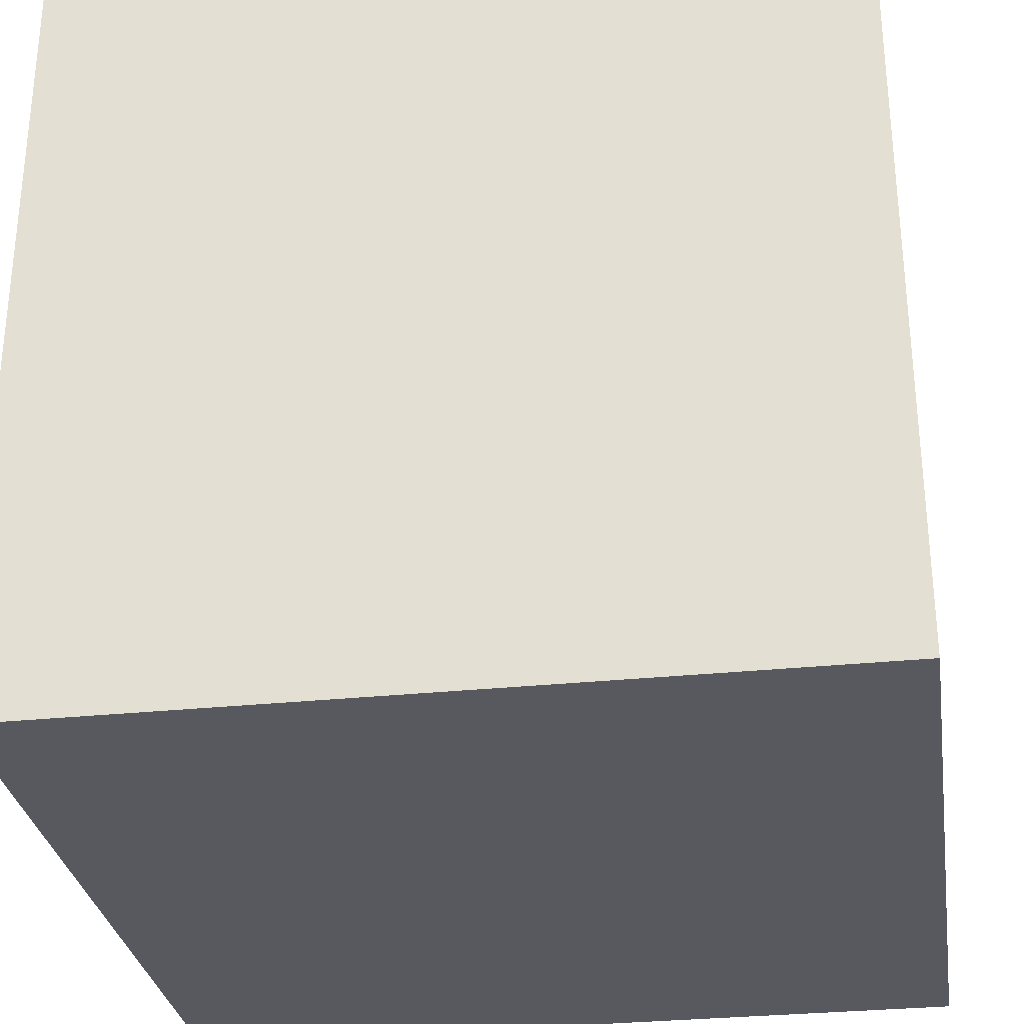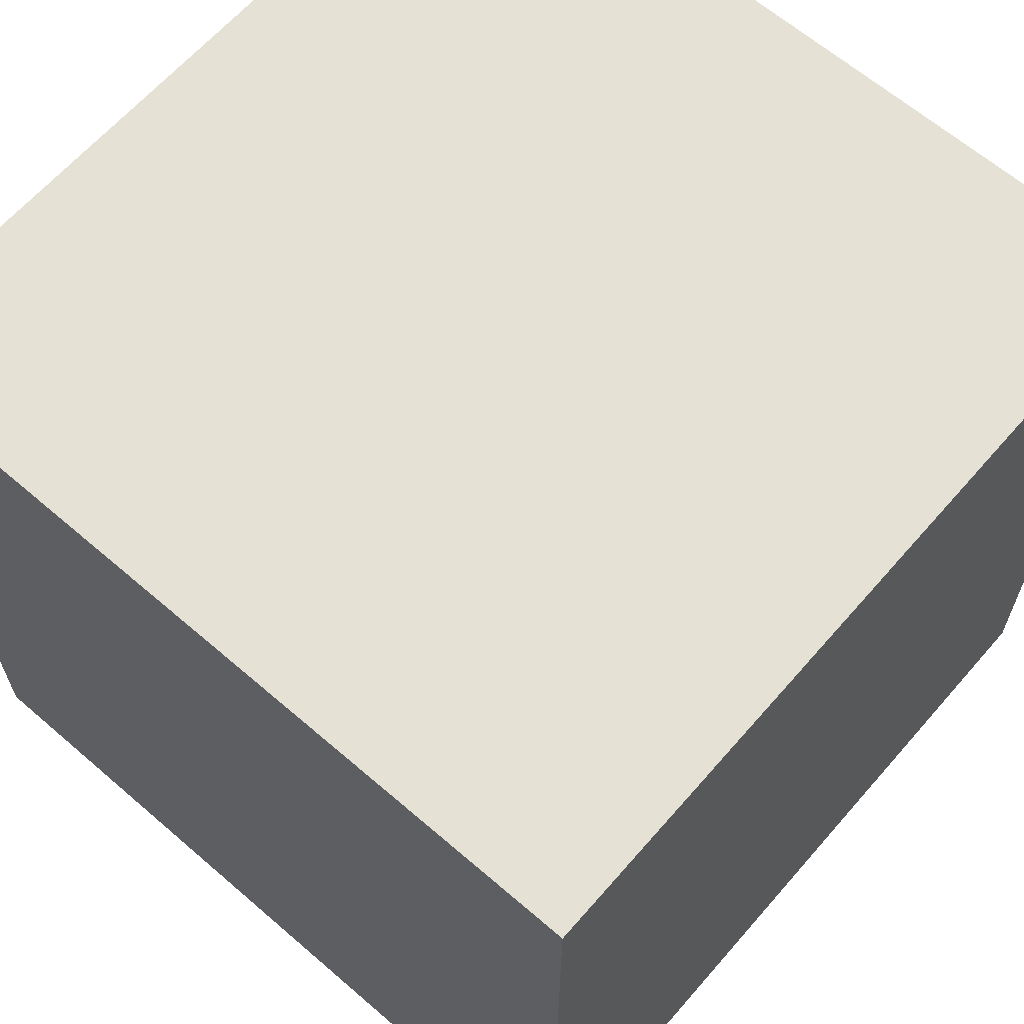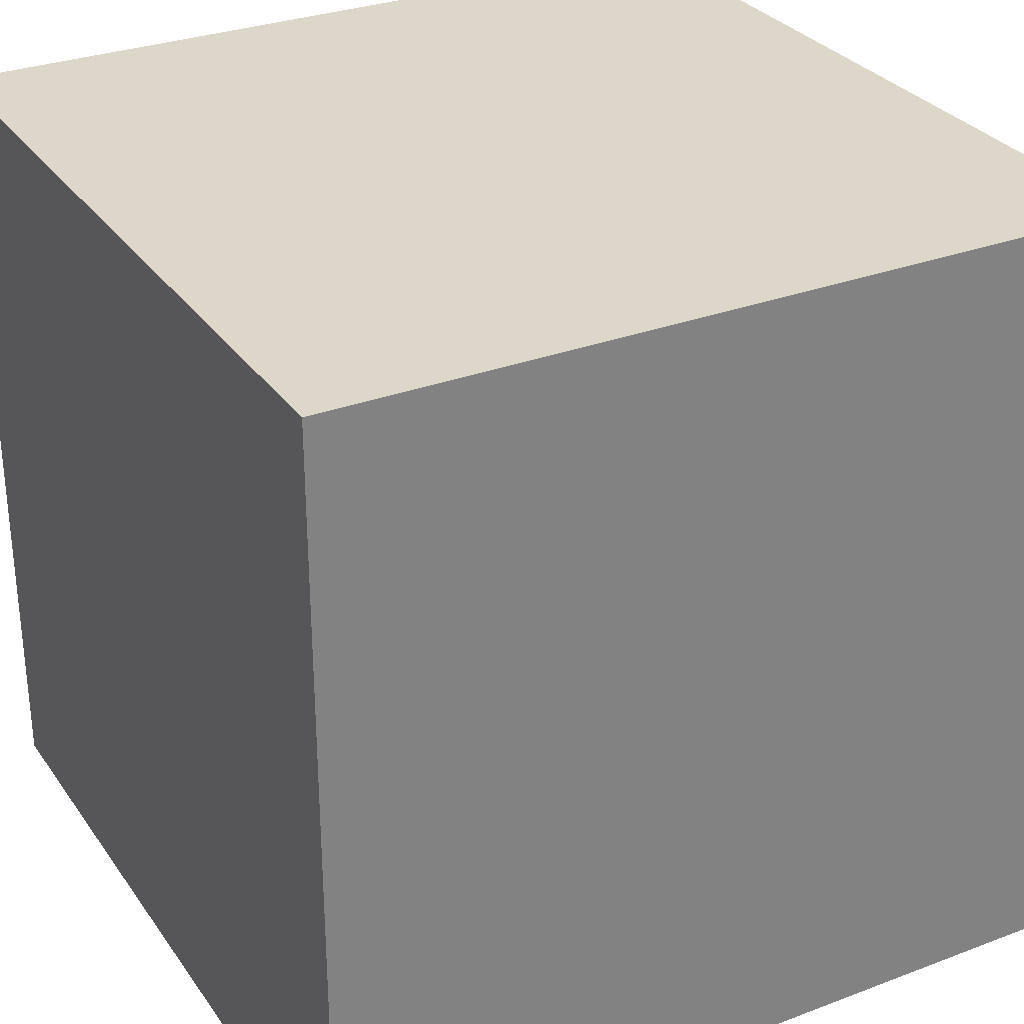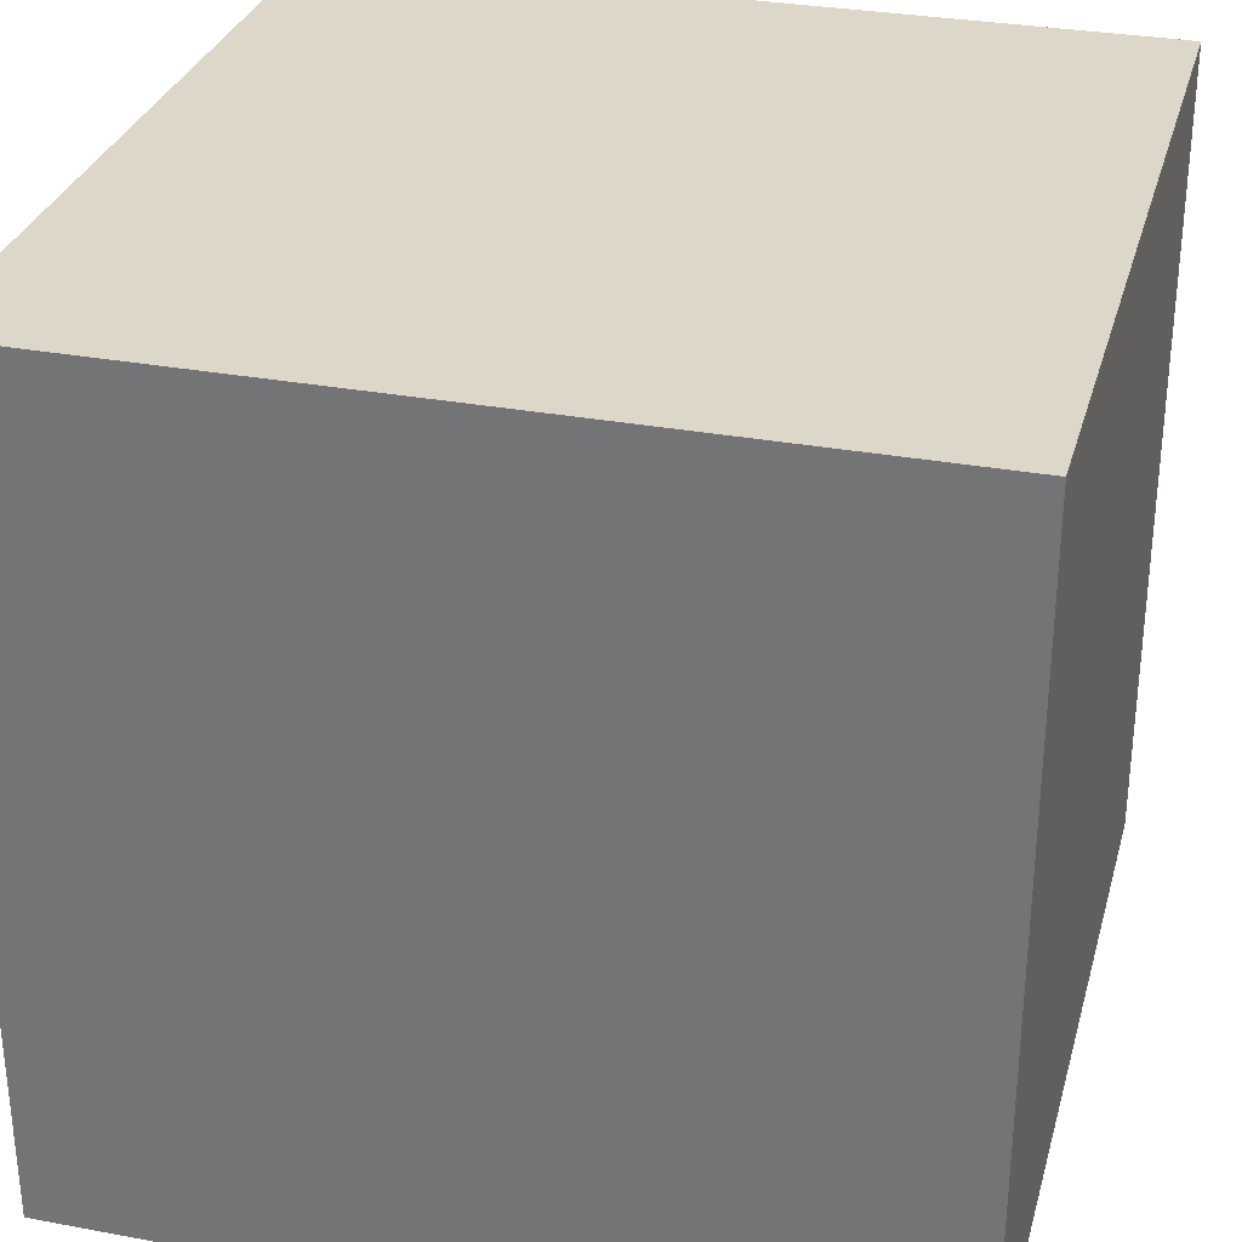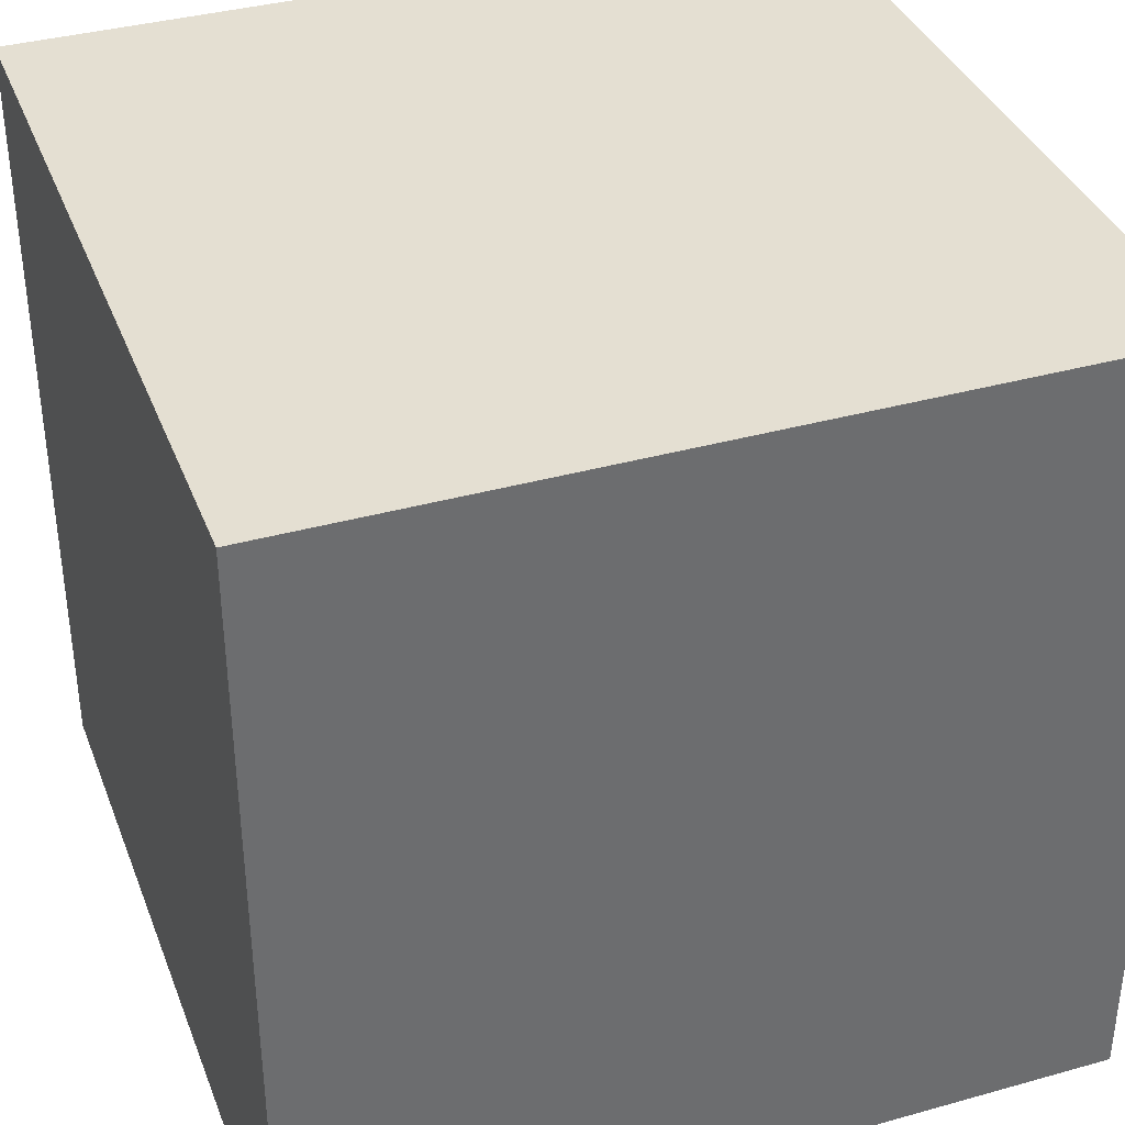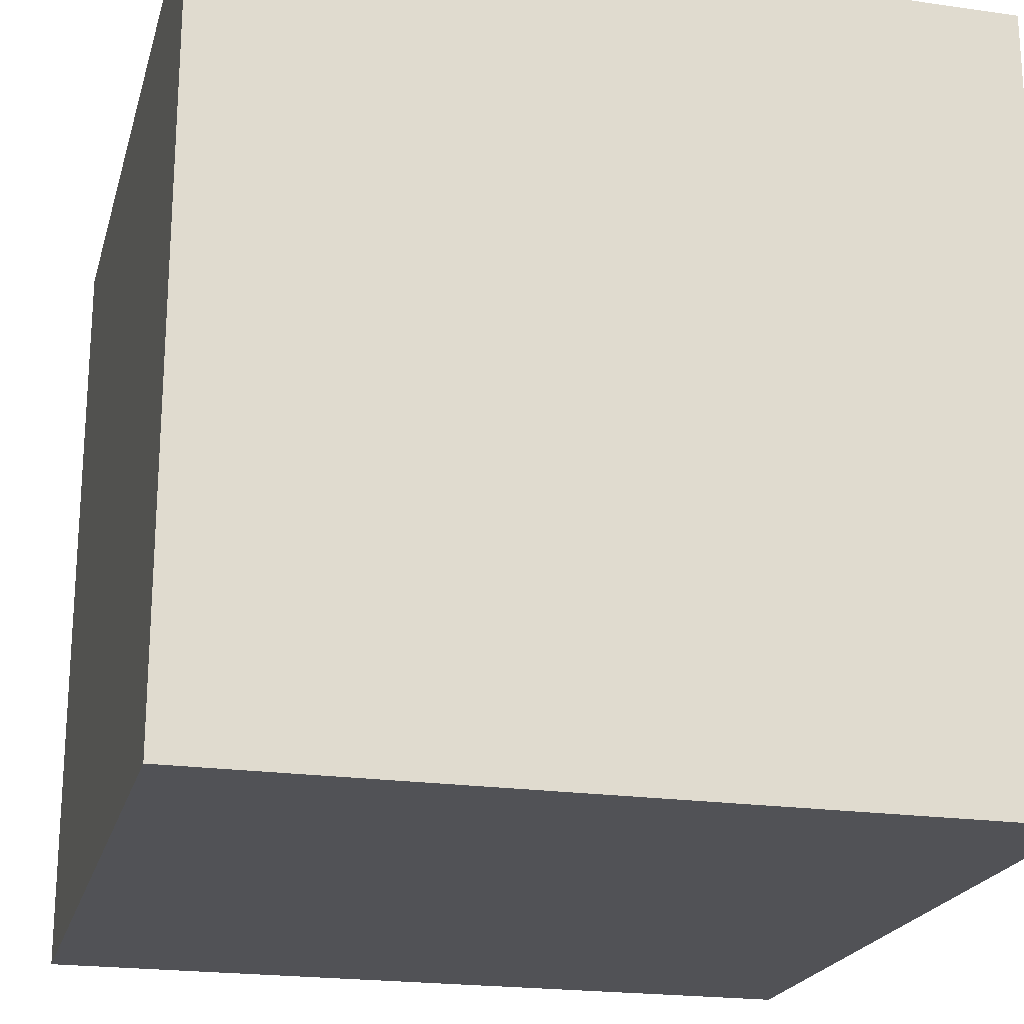
<metadata>
{"format":"obj","ext":"obj","renderer":"f3d","projection":"perspective","resolution":1024,"background":"white","views":[{"elev":-30.4,"azim":-81.4,"up":"+Y"},{"elev":64.1,"azim":-139.0,"up":"+Z"},{"elev":30.3,"azim":61.3,"up":"+Y"},{"elev":30.9,"azim":-165.1,"up":"+Y"},{"elev":37.1,"azim":-109.8,"up":"+Z"},{"elev":-21.2,"azim":-14.3,"up":"+Y"}]}
</metadata>
<code>
o Cube_Cube.001
v -1 -1 1
v -1 -1 -1
v 1 -1 -1
v 1 -1 1
v -1 1 1
v -1 1 -1
v 1 1 -1
v 1 1 1
f 5 6 2
f 5 2 1
f 6 7 3
f 6 3 2
f 7 8 4
f 7 4 3
f 8 5 1
f 8 1 4
f 1 2 3
f 1 3 4
f 8 7 6
f 8 6 5

</code>
